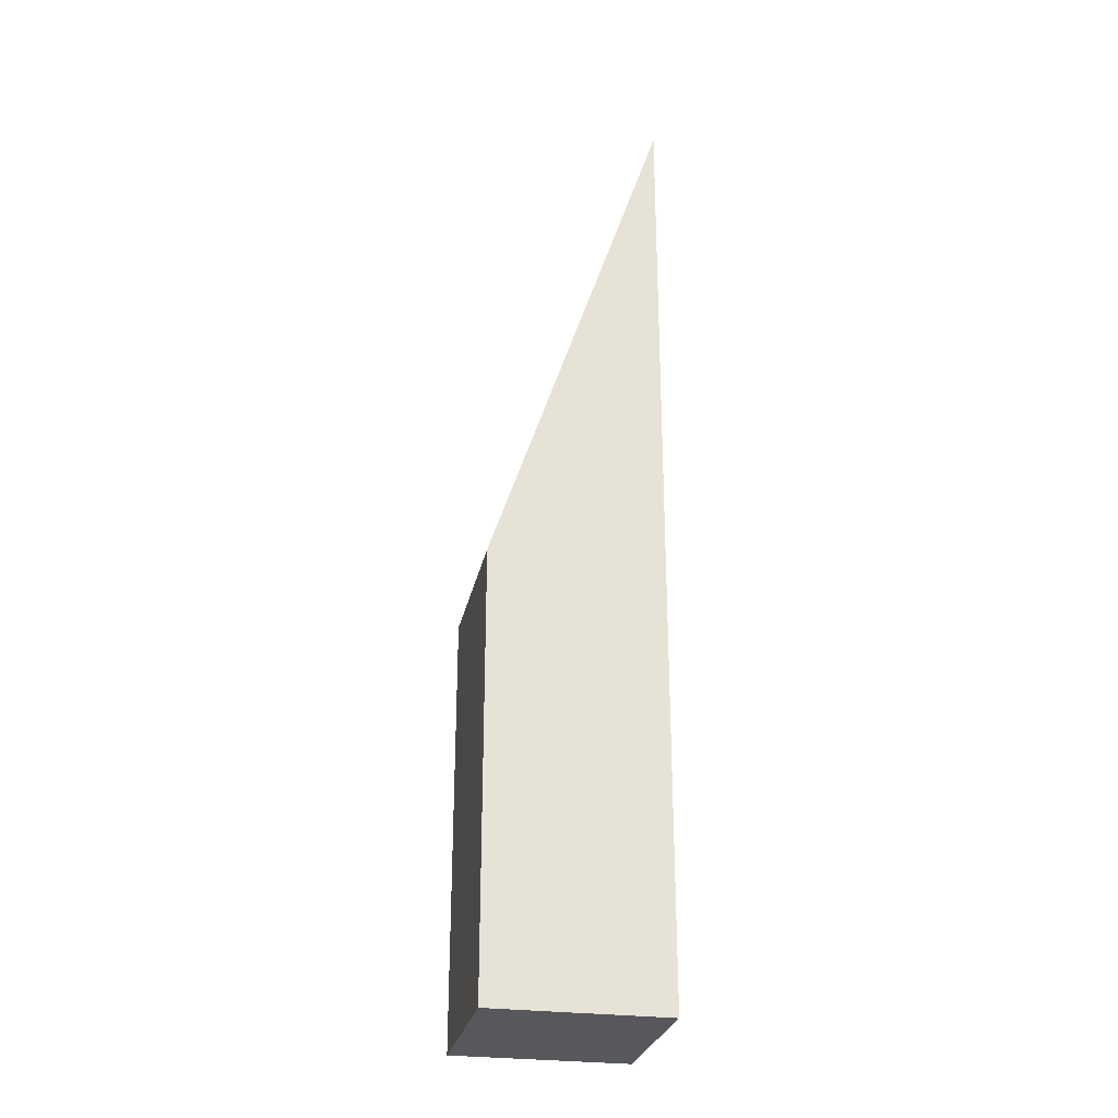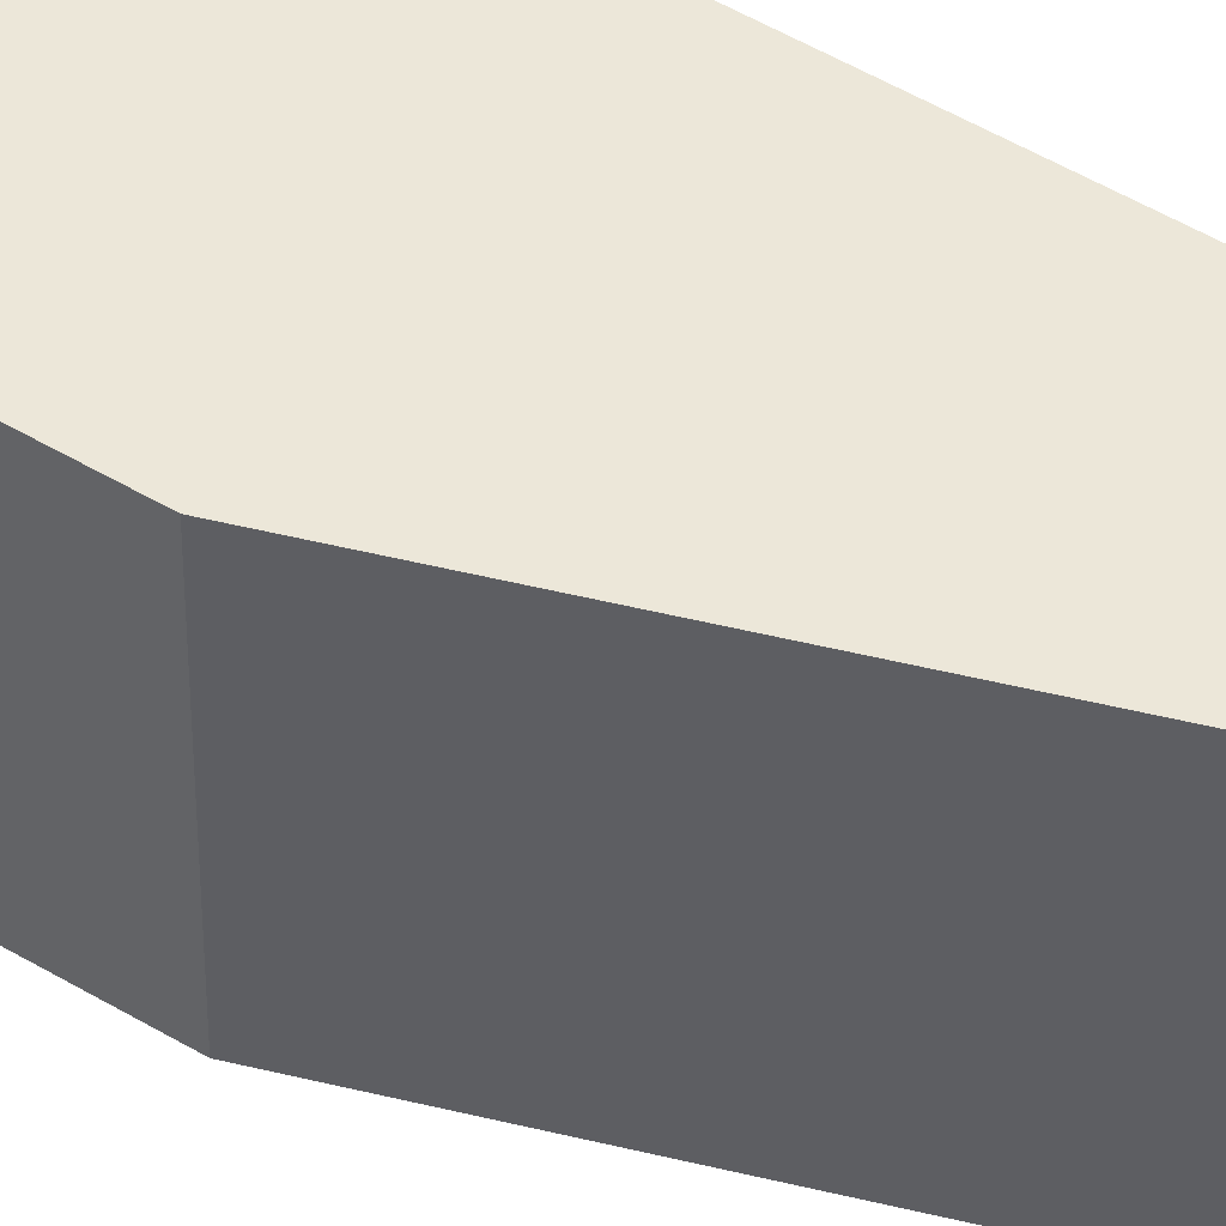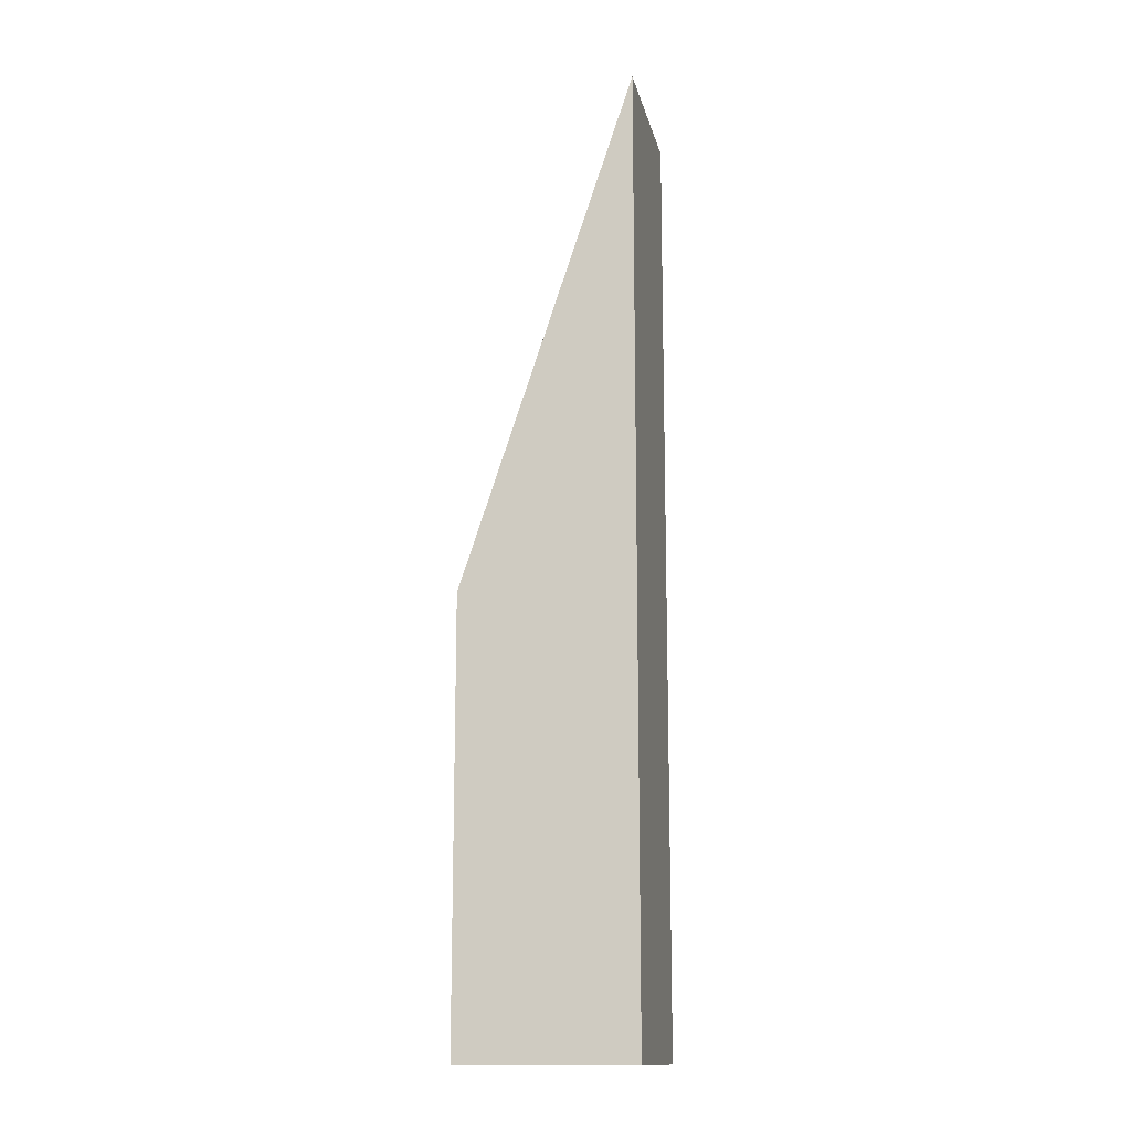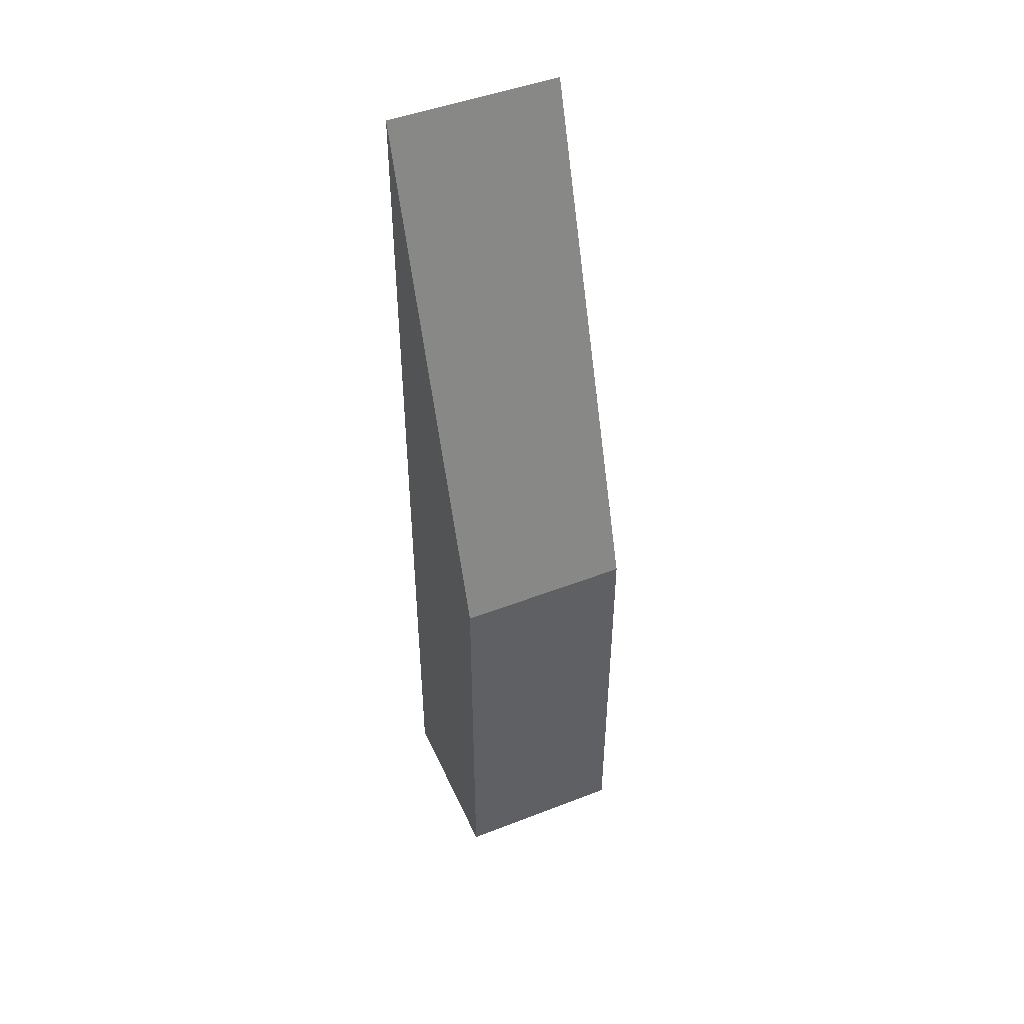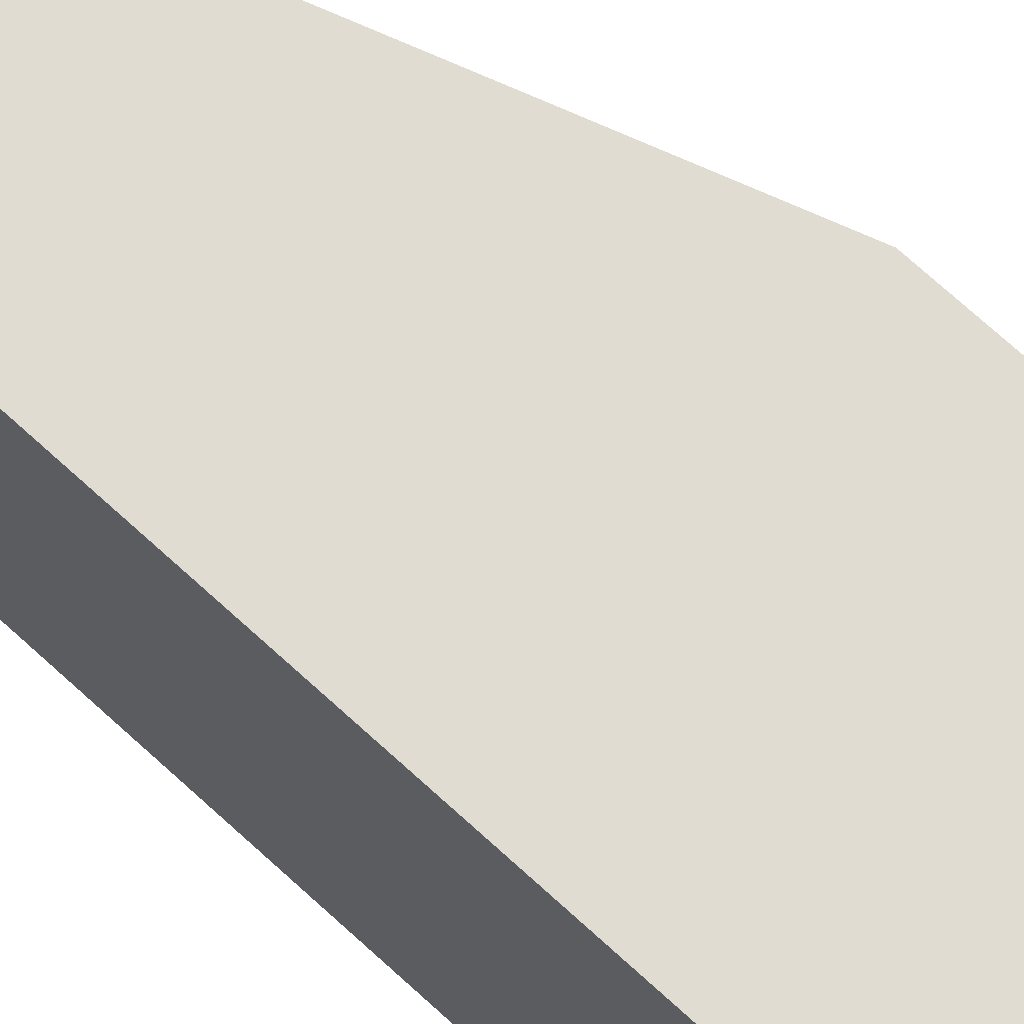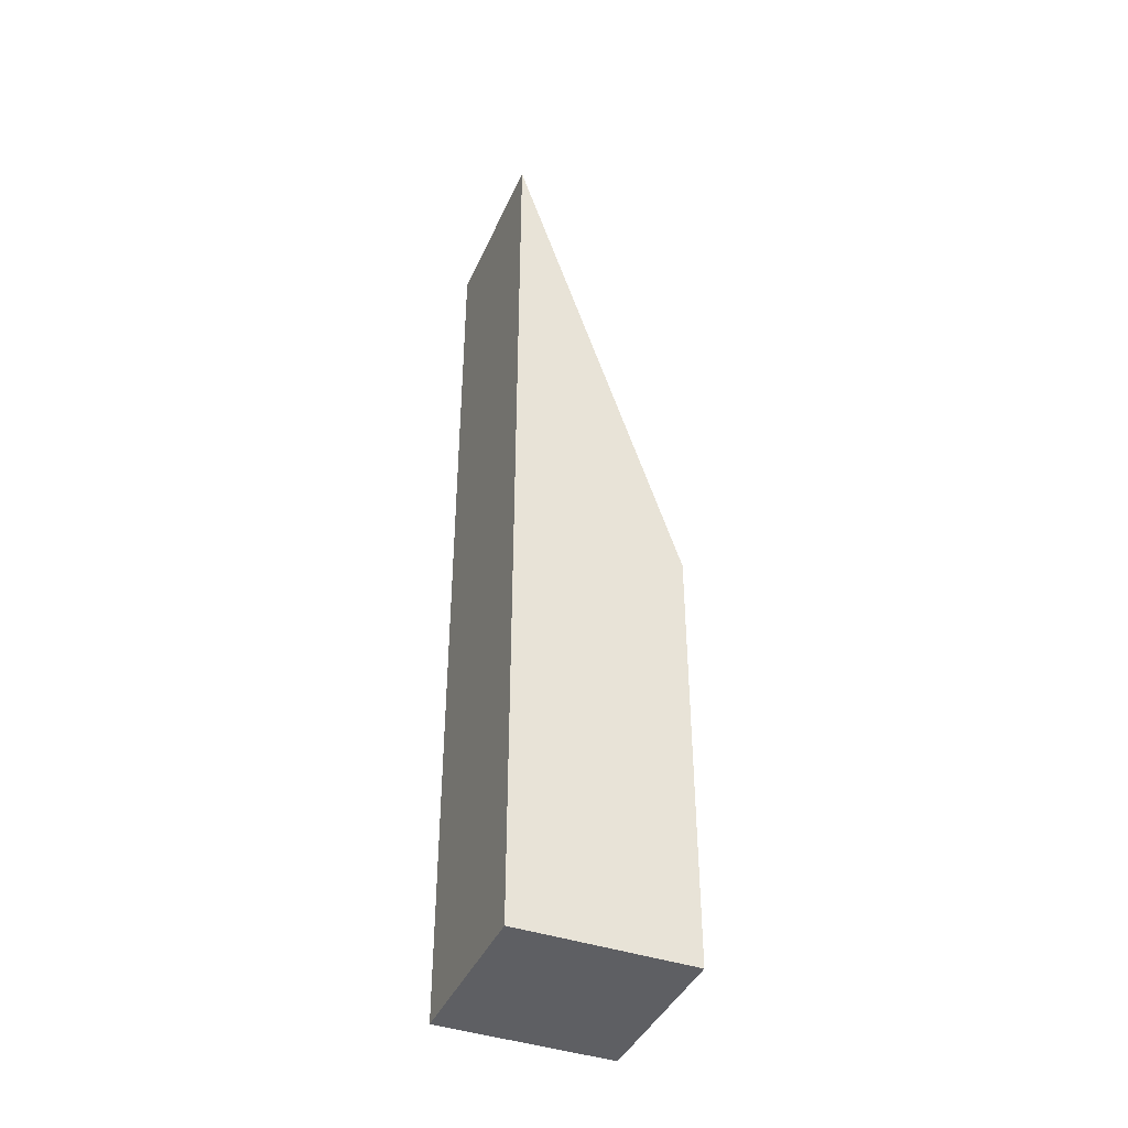
<metadata>
{"format":"obj","ext":"obj","renderer":"f3d","projection":"perspective","resolution":1024,"background":"white","views":[{"elev":-27.7,"azim":168.4,"up":"+Y"},{"elev":49.7,"azim":123.6,"up":"+Z"},{"elev":-14.3,"azim":-167.9,"up":"+Y"},{"elev":47.6,"azim":66.4,"up":"+Y"},{"elev":69.3,"azim":-47.1,"up":"+Z"},{"elev":-41.4,"azim":-22.7,"up":"+Y"}]}
</metadata>
<code>
o closeAlt_Cube.004
v 0.3 0.25 0.1
v 0.3 -0.25 0.1
v 0.1 -0.25 0.1
v 0.1 0.85 0.1
v 0.1 -0.25 -0.1
v 0.1 0.85 -0.1
v 0.1 0.25 0.1
v 0.1 0.25 -0.1
v 0.1 0.35 -0.1
v 0.1 0.35 0.1
v 0.3 0.25 -0.1
v 0.3 -0.25 -0.1
f 2 11 1
f 1 4 10
f 12 3 5
f 1 6 4
f 11 12 5
f 7 10 8
f 2 12 11
f 10 7 1
f 7 3 1
f 3 2 1
f 12 2 3
f 1 11 6
f 5 8 11
f 8 9 11
f 9 6 11
f 4 6 9
f 8 5 3
f 4 9 10
f 9 8 10
f 3 7 8

</code>
